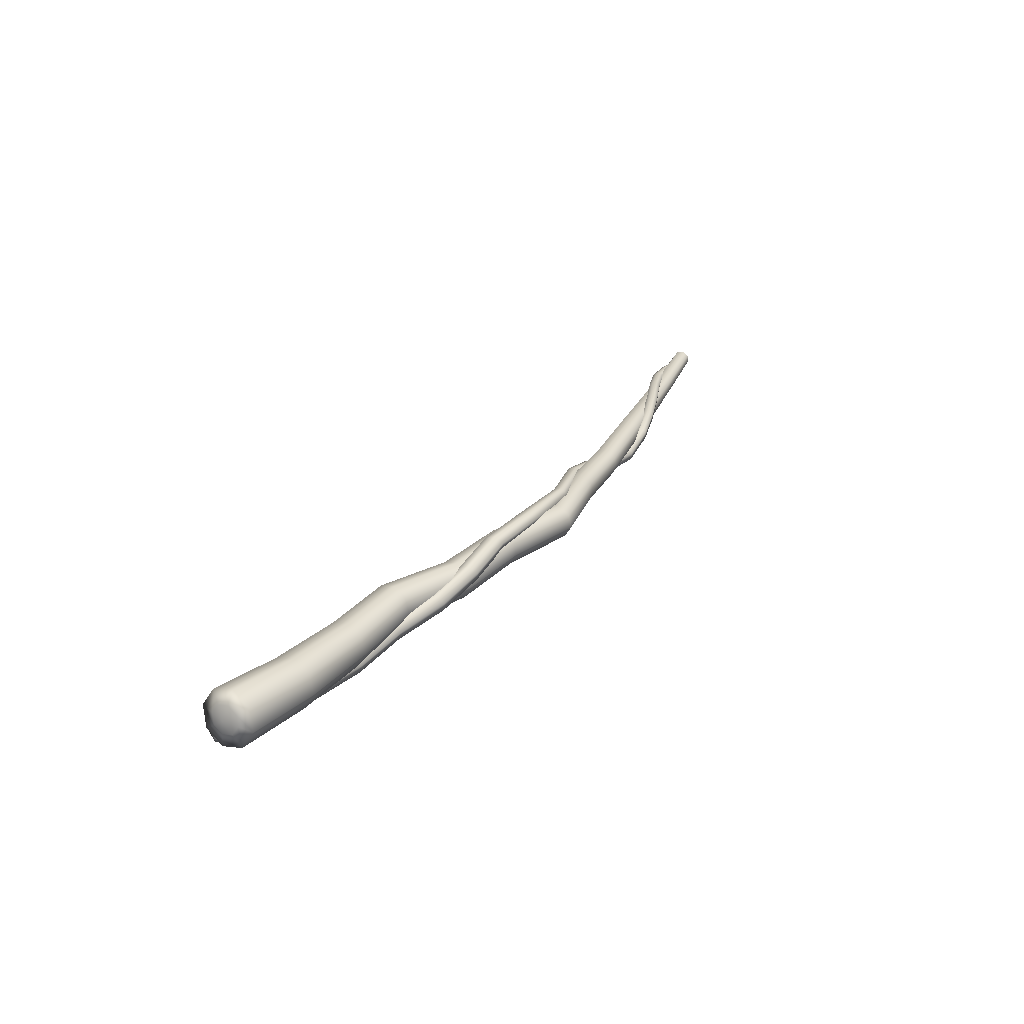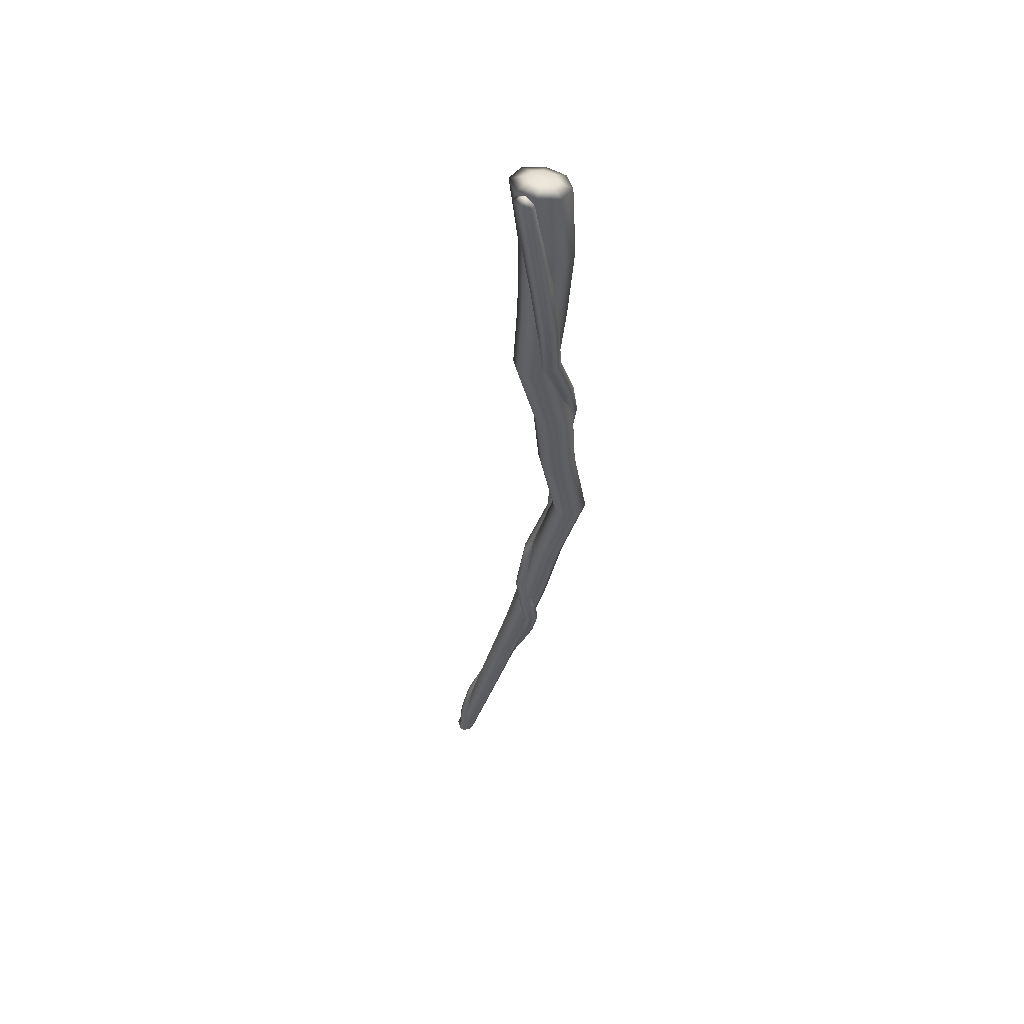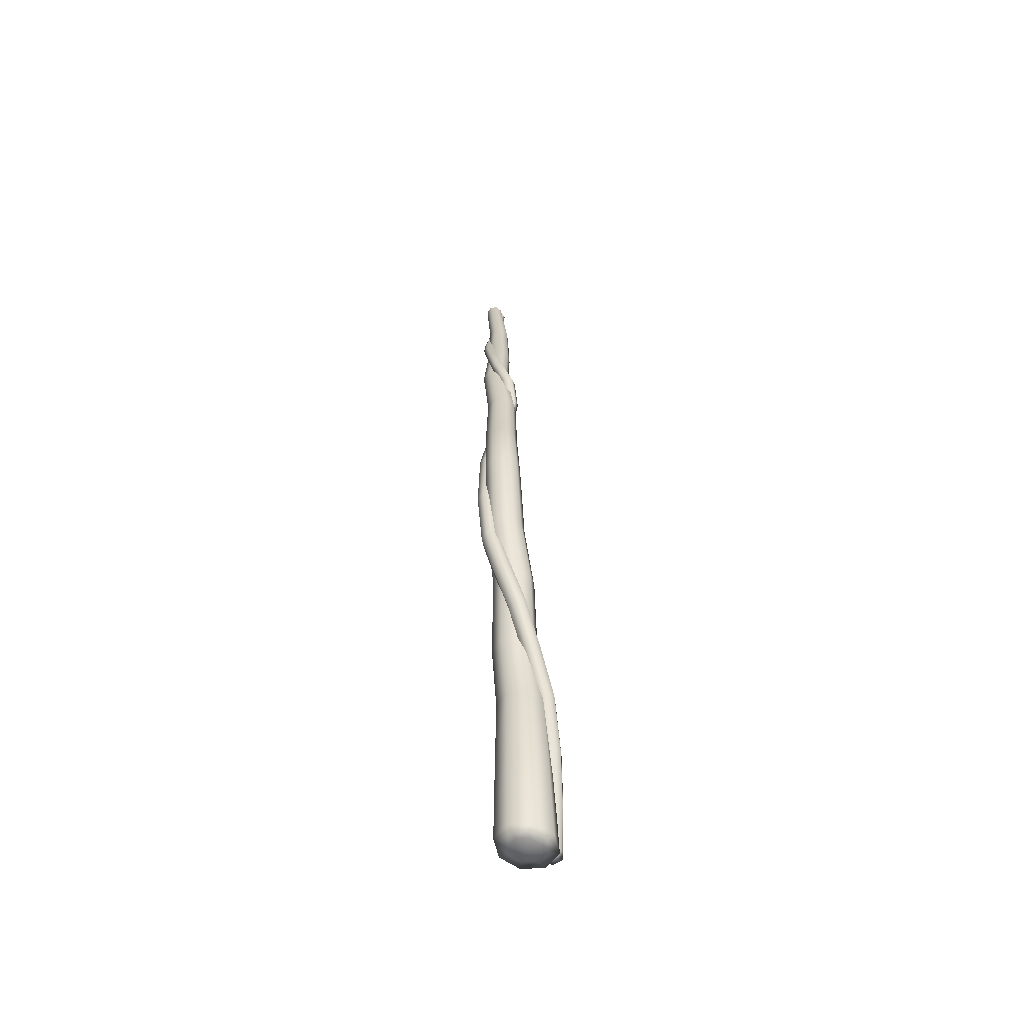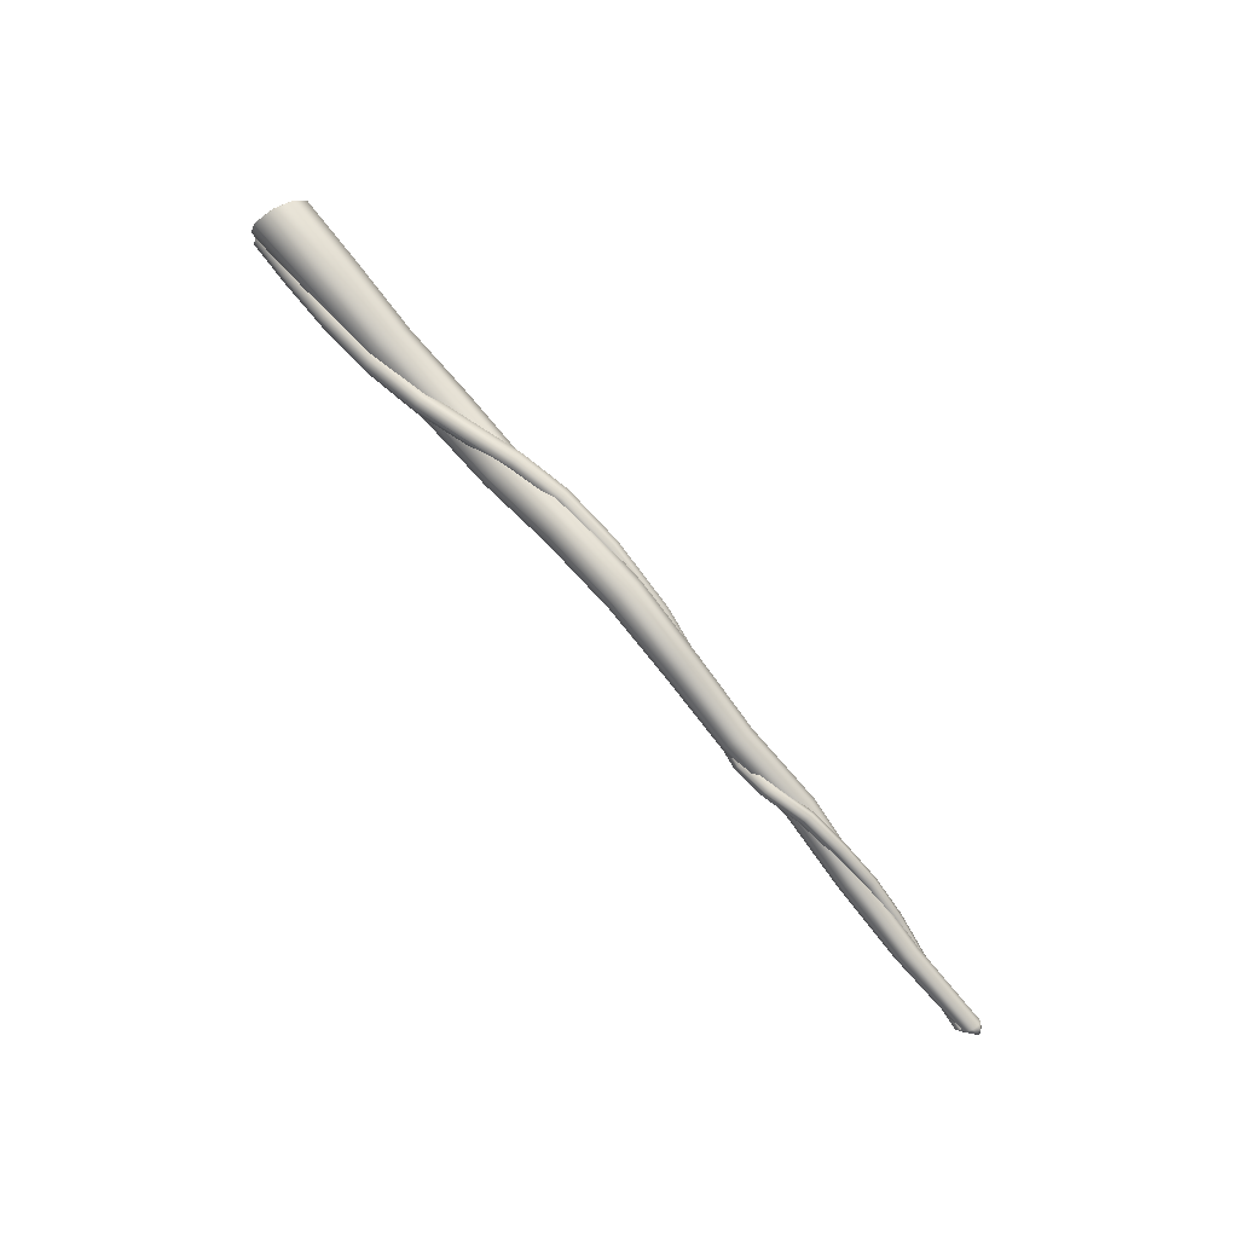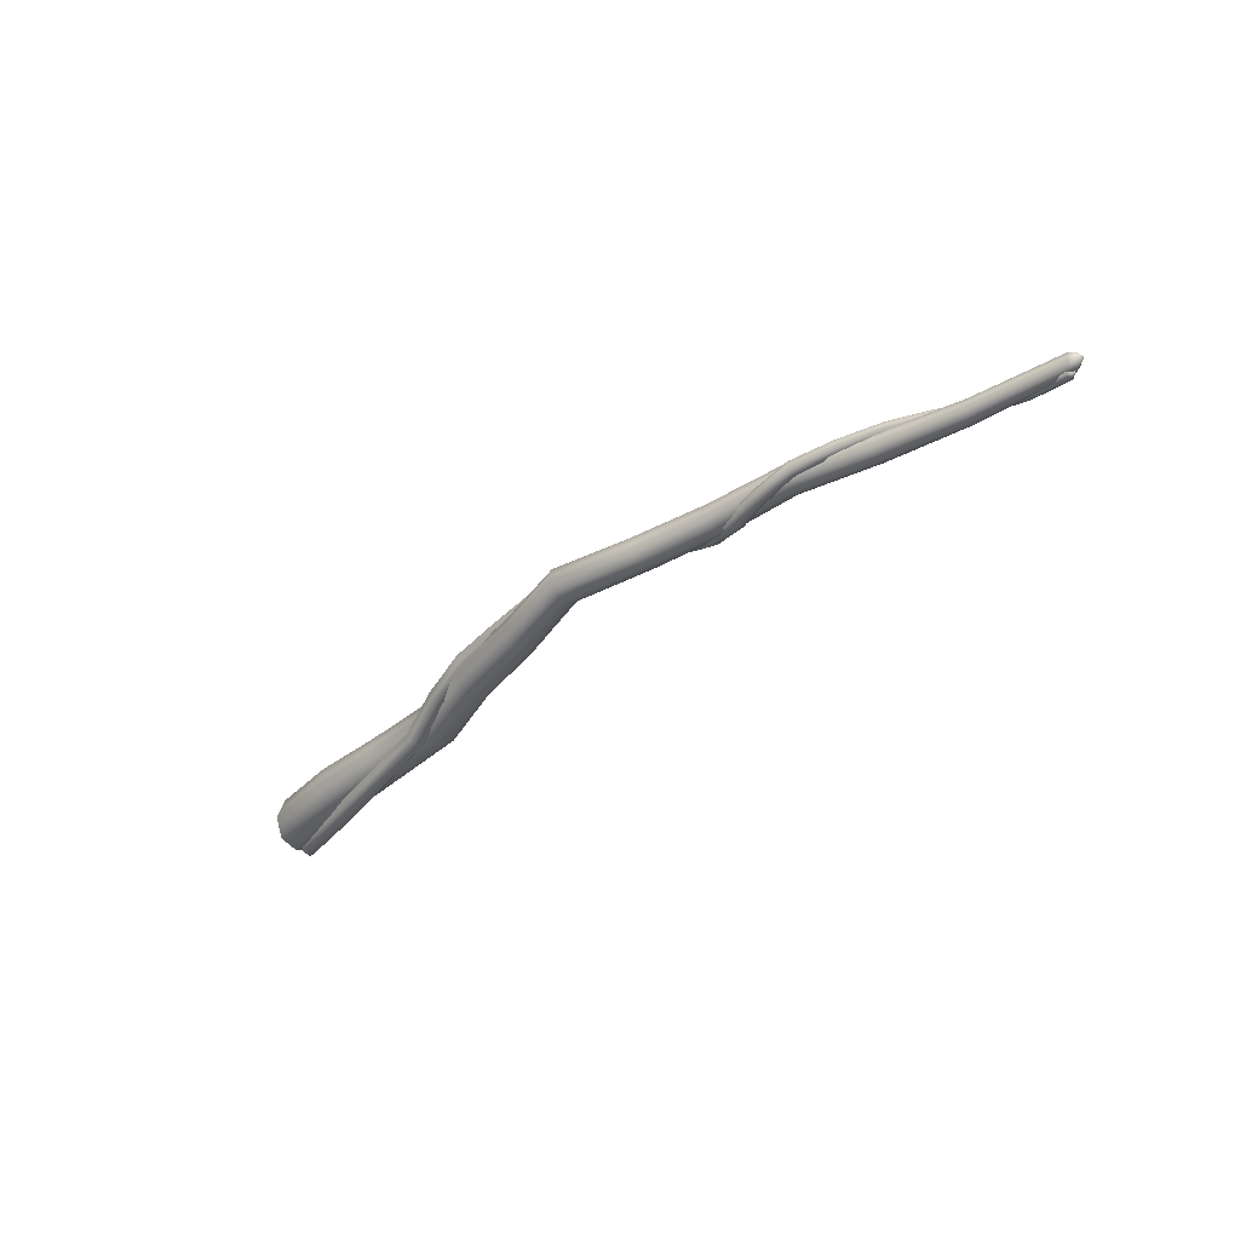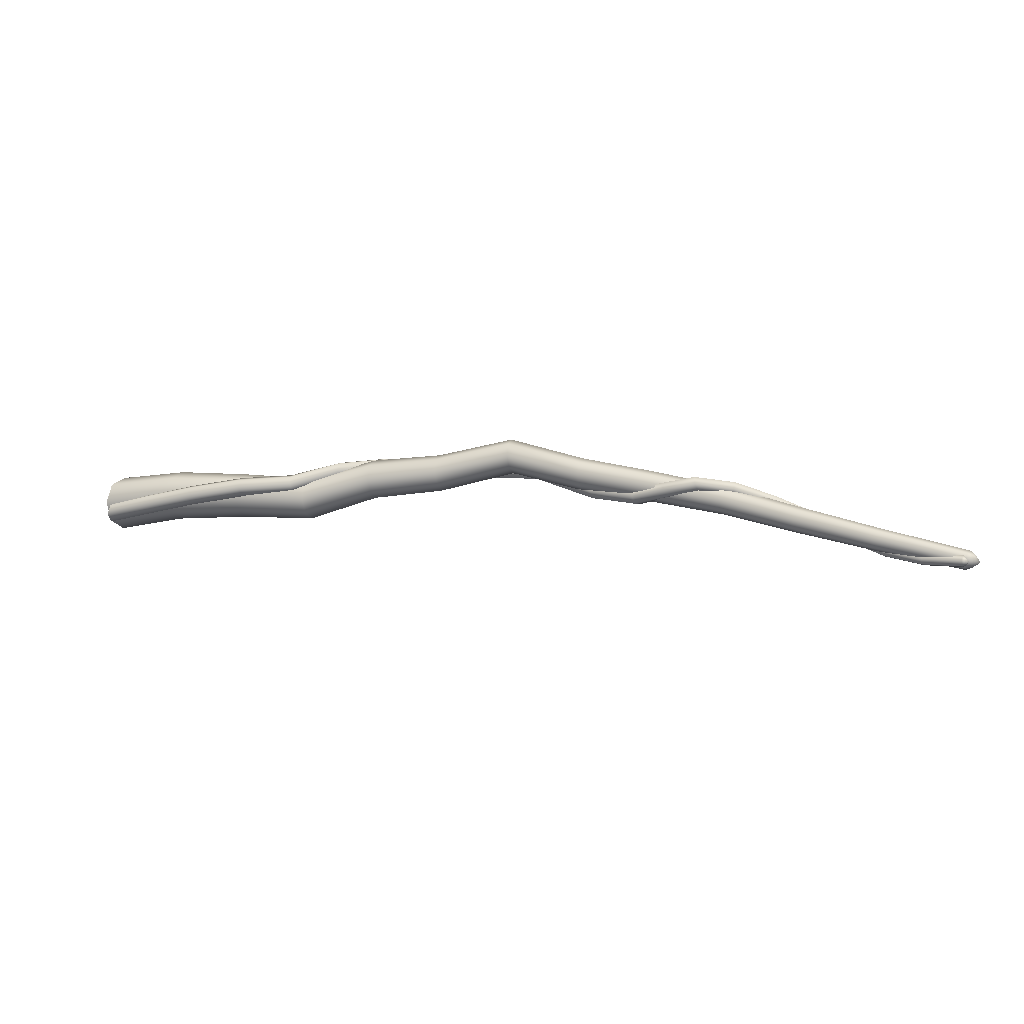
<metadata>
{"format":"obj","ext":"obj","renderer":"f3d","projection":"perspective","resolution":1024,"background":"white","views":[{"elev":26.9,"azim":-53.6,"up":"+Y"},{"elev":-37.7,"azim":-88.8,"up":"+Y"},{"elev":41.2,"azim":-91.3,"up":"+Z"},{"elev":79.0,"azim":50.0,"up":"+Z"},{"elev":-38.0,"azim":50.0,"up":"+Y"},{"elev":-9.3,"azim":18.9,"up":"+Z"}]}
</metadata>
<code>
g default
v 22.41 0.1311 -3.072
v 22.44 0.4699 -3.162
v 22.38 0.6649 -3.456
v 22.25 0.602 -3.781
v 22.13 0.318 -3.947
v 22.09 -0.02065 -3.857
v 22.16 -0.2157 -3.563
v 22.29 -0.1529 -3.238
v -22.31 -0.6472 2.887
v -22.16 0.3703 2.617
v -22.18 0.9313 1.716
v -22.34 0.7067 0.7115
v -22.55 -0.172 0.1915
v -22.7 -1.19 0.4613
v -22.7 -1.75 1.363
v -22.54 -1.525 2.368
v 22.81 0.2756 -3.632
v -22.81 -0.3587 1.584
v 22.47 -0.03051 -3.605
v 22.42 0.09399 -3.792
v 22.45 0.3099 -3.849
v 22.53 0.4909 -3.744
v 22.61 0.5308 -3.537
v 22.65 0.4063 -3.349
v 22.62 0.1903 -3.292
v 22.55 0.009375 -3.398
v -22.7 -0.9167 2.005
v -22.78 -1.029 1.502
v -22.79 -0.748 1.05
v -22.71 -0.2381 0.9149
v -22.6 0.2019 1.175
v -22.51 0.3143 1.678
v -22.51 0.03308 2.13
v -22.58 -0.4768 2.265
v -15.06 -1.093 0.6386
v -15.03 -0.2518 0.4244
v -14.96 0.4873 0.8634
v -14.89 0.6916 1.698
v -14.86 0.2416 2.44
v -14.89 -0.5992 2.654
v -14.96 -1.338 2.215
v -15.03 -1.543 1.38
v -7.585 -0.8219 1.237
v -7.585 -0.1016 1.057
v -7.585 0.5349 1.439
v -7.585 0.7148 2.16
v -7.585 0.3327 2.796
v -7.585 -0.3876 2.976
v -7.585 -1.024 2.594
v -7.585 -1.204 1.874
v -0.1303 -0.3873 2.133
v -0.1303 0.2532 1.973
v -0.1303 0.8192 2.313
v -0.1303 0.9792 2.953
v -0.1303 0.6394 3.519
v -0.1303 -0.001079 3.679
v -0.1303 -0.5671 3.339
v -0.1303 -0.727 2.699
v 6.95 -0.3977 0.2682
v 6.995 0.1587 0.1223
v 7.104 0.6437 0.4056
v 7.213 0.7732 0.9522
v 7.258 0.4714 1.442
v 7.213 -0.08494 1.588
v 7.104 -0.57 1.304
v 6.995 -0.6995 0.7579
v 14.19 -0.2617 -1.68
v 14.26 0.1909 -1.806
v 14.42 0.5786 -1.587
v 14.58 0.6742 -1.153
v 14.65 0.4218 -0.7568
v 14.58 -0.03087 -0.6309
v 14.42 -0.4185 -0.8491
v 14.26 -0.5142 -1.284
v 3.535 -0.3441 1.027
v 3.56 0.2529 0.8743
v 3.62 0.7769 1.185
v 3.679 0.9209 1.776
v 3.704 0.6005 2.303
v 3.679 0.003438 2.456
v 3.62 -0.5205 2.145
v 3.56 -0.6645 1.554
v -4.022 -0.484 1.451
v -4.022 0.1982 1.281
v -4.022 0.801 1.643
v -4.022 0.9713 2.325
v -4.022 0.6095 2.928
v -4.022 -0.07268 3.098
v -4.022 -0.6755 2.736
v -4.022 -0.8459 2.054
v -11.29 -0.8362 0.3558
v -11.29 -0.05483 0.1607
v -11.29 0.6357 0.5752
v -11.29 0.8309 1.357
v -11.29 0.4163 2.047
v -11.29 -0.3651 2.242
v -11.29 -1.056 1.828
v -11.29 -1.251 1.046
v 10.59 -0.08618 -0.5584
v 10.65 0.4171 -0.6937
v 10.8 0.8526 -0.4431
v 10.95 0.9653 0.04659
v 11.02 0.6892 0.4885
v 10.95 0.1859 0.6238
v 10.8 -0.2496 0.3732
v 10.65 -0.3623 -0.1165
v -19.12 -1.154 0.7755
v -19.05 -0.2201 0.5324
v -18.88 0.5961 1.011
v -18.71 0.8161 1.931
v -18.64 0.3111 2.754
v -18.71 -0.623 2.997
v -18.88 -1.439 2.518
v -19.05 -1.659 1.598
v 17.99 -0.2756 -2.773
v 18.06 0.1196 -2.887
v 18.22 0.4543 -2.703
v 18.39 0.5325 -2.329
v 18.46 0.3084 -1.984
v 18.39 -0.08674 -1.87
v 18.22 -0.4215 -2.054
v 18.06 -0.4997 -2.428
v -22.25 -1.379 1.401
v -22.25 -0.9458 1.081
v -22.38 -0.9961 0.5599
v -22.5 -1.48 0.3599
v -22.5 -1.913 0.6807
v -22.38 -1.862 1.201
v -22.71 -1.444 0.9301
v -20.07 -1.494 1.712
v -17.51 -1.528 2.029
v -14.73 -1.38 2.303
v -12.07 -0.9134 2.38
v -9.613 -0.3044 2.992
v -7.286 0.3703 3.197
v -4.884 0.9054 2.947
v -2.002 1.069 2.905
v 1.257 0.948 2.427
v 4.286 0.5754 1.197
v 6.603 -0.000721 0.6889
v 8.127 -0.2985 0.8881
v 9.587 -0.1765 1.086
v 11.42 0.3234 0.8063
v 13.31 0.5738 0.06175
v 15.15 0.7341 -0.8077
v 16.95 0.6922 -1.772
v 18.69 0.4864 -2.627
v 20.39 0.2429 -3.133
v 22.19 0.04381 -3.344
v -19.94 -1.07 1.398
v -17.41 -1.113 1.72
v -14.66 -0.9762 1.997
v -12.06 -0.5262 2.077
v -9.703 0.05773 2.655
v -7.47 0.6985 2.847
v -5.088 1.219 2.606
v -2.138 1.383 2.569
v 1.202 1.241 2.138
v 4.31 0.8595 0.8785
v 6.691 0.2626 0.3575
v 8.28 -0.05819 0.5637
v 9.69 0.05872 0.7666
v 11.38 0.5247 0.497
v 13.22 0.7637 -0.2189
v 15.05 0.9172 -1.072
v 16.85 0.8701 -2.028
v 18.61 0.657 -2.886
v 20.37 0.4015 -3.401
v 22.2 0.1919 -3.609
v 22.32 -0.157 -3.636
v -19.88 -1.122 0.8844
v -17.33 -1.165 1.215
v -14.57 -1.03 1.5
v -11.98 -0.584 1.587
v -9.675 -0.01747 2.193
v -7.554 0.5962 2.37
v -5.241 1.101 2.143
v -2.273 1.27 2.117
v 1.085 1.112 1.767
v 4.186 0.7366 0.5116
v 6.591 0.1372 -0.01031
v 8.269 -0.201 0.2046
v 9.716 -0.0809 0.4267
v 11.34 0.3634 0.1618
v 13.13 0.6061 -0.5283
v 14.92 0.7641 -1.355
v 16.69 0.7236 -2.282
v 18.45 0.5182 -3.127
v 20.25 0.2647 -3.646
v 22.11 0.05732 -3.85
v -19.96 -1.597 0.6855
v -17.37 -1.632 1.019
v -14.55 -1.488 1.308
v -11.9 -1.029 1.399
v -9.556 -0.4548 2.068
v -7.455 0.1657 2.244
v -5.191 0.6693 2.02
v -2.273 0.8432 2.001
v 1.023 0.6896 1.685
v 4.04 0.3296 0.4633
v 6.406 -0.2518 -0.04694
v 8.107 -0.5843 0.1695
v 9.639 -0.4559 0.4065
v 11.33 0.000858 0.1361
v 13.14 0.2588 -0.5568
v 14.91 0.4279 -1.373
v 16.63 0.3992 -2.279
v 18.36 0.2089 -3.108
v 20.15 -0.03087 -3.623
v 22.01 -0.2254 -3.826
v -20.1 -2.02 1
v -17.48 -2.047 1.329
v -14.63 -1.892 1.614
v -11.9 -1.416 1.702
v -9.465 -0.8169 2.404
v -7.271 -0.1625 2.594
v -4.987 0.3558 2.361
v -2.137 0.5295 2.336
v 1.076 0.3965 1.974
v 4.016 0.0455 0.7821
v 6.319 -0.5152 0.2843
v 7.958 -0.8249 0.4934
v 9.539 -0.6914 0.726
v 11.37 -0.2005 0.4452
v 13.23 0.06897 -0.2761
v 15.01 0.2448 -1.108
v 16.73 0.2215 -2.022
v 18.43 0.03836 -2.848
v 20.17 -0.1896 -3.355
v 22 -0.3736 -3.561
v -20.15 -1.968 1.514
v -17.55 -1.994 1.834
v -14.72 -1.838 2.112
v -11.99 -1.358 2.193
v -9.494 -0.7417 2.866
v -7.186 -0.06025 3.071
v -4.834 0.4739 2.825
v -2.001 0.6425 2.788
v 1.193 0.5257 2.345
v 4.138 0.1685 1.149
v 6.416 -0.3896 0.6525
v 7.967 -0.6819 0.8528
v 9.512 -0.5517 1.066
v 11.41 -0.03933 0.7803
v 13.32 0.2264 0.03302
v 15.14 0.3979 -0.8258
v 16.89 0.3679 -1.768
v 18.6 0.1771 -2.608
v 20.3 -0.05266 -3.11
v 22.09 -0.239 -3.32
g CaveRoot02:pCylinder23
f 1 2 119 120
f 2 3 118 119
f 3 4 117 118
f 4 5 116 117
f 5 6 115 116
f 6 7 122 115
f 7 8 121 122
f 8 1 120 121
f 24 25 17
f 23 24 17
f 22 23 17
f 21 22 17
f 20 21 17
f 19 20 17
f 26 19 17
f 25 26 17
f 9 10 33 34
f 10 11 32 33
f 11 12 31 32
f 12 13 30 31
f 13 14 29 30
f 14 15 28 29
f 15 16 27 28
f 16 9 34 27
f 7 6 20 19
f 6 5 21 20
f 5 4 22 21
f 4 3 23 22
f 3 2 24 23
f 2 1 25 24
f 1 8 26 25
f 8 7 19 26
f 28 27 18
f 29 28 18
f 30 29 18
f 31 30 18
f 32 31 18
f 33 32 18
f 34 33 18
f 27 34 18
f 36 35 107 108
f 37 36 108 109
f 38 37 109 110
f 39 38 110 111
f 40 39 111 112
f 41 40 112 113
f 42 41 113 114
f 35 42 114 107
f 44 43 91 92
f 45 44 92 93
f 46 45 93 94
f 47 46 94 95
f 48 47 95 96
f 49 48 96 97
f 50 49 97 98
f 43 50 98 91
f 52 51 83 84
f 53 52 84 85
f 54 53 85 86
f 55 54 86 87
f 56 55 87 88
f 57 56 88 89
f 58 57 89 90
f 51 58 90 83
f 60 59 75 76
f 61 60 76 77
f 62 61 77 78
f 63 62 78 79
f 64 63 79 80
f 65 64 80 81
f 66 65 81 82
f 59 66 82 75
f 68 67 99 100
f 69 68 100 101
f 70 69 101 102
f 71 70 102 103
f 72 71 103 104
f 73 72 104 105
f 74 73 105 106
f 67 74 106 99
f 76 75 51 52
f 77 76 52 53
f 78 77 53 54
f 79 78 54 55
f 80 79 55 56
f 81 80 56 57
f 82 81 57 58
f 75 82 58 51
f 84 83 43 44
f 85 84 44 45
f 86 85 45 46
f 87 86 46 47
f 88 87 47 48
f 89 88 48 49
f 90 89 49 50
f 83 90 50 43
f 92 91 35 36
f 93 92 36 37
f 94 93 37 38
f 95 94 38 39
f 96 95 39 40
f 97 96 40 41
f 98 97 41 42
f 91 98 42 35
f 100 99 59 60
f 101 100 60 61
f 102 101 61 62
f 103 102 62 63
f 104 103 63 64
f 105 104 64 65
f 106 105 65 66
f 99 106 66 59
f 108 107 14 13
f 109 108 13 12
f 110 109 12 11
f 111 110 11 10
f 112 111 10 9
f 113 112 9 16
f 114 113 16 15
f 107 114 15 14
f 116 115 67 68
f 117 116 68 69
f 118 117 69 70
f 119 118 70 71
f 120 119 71 72
f 121 120 72 73
f 122 121 73 74
f 115 122 74 67
f 169 149 170
f 190 169 170
f 210 190 170
f 230 210 170
f 250 230 170
f 149 250 170
f 124 129 123
f 125 129 124
f 126 129 125
f 127 129 126
f 128 129 127
f 123 129 128
f 124 123 130 150
f 150 130 131 151
f 151 131 132 152
f 152 132 133 153
f 153 133 134 154
f 154 134 135 155
f 155 135 136 156
f 156 136 137 157
f 157 137 138 158
f 158 138 139 159
f 159 139 140 160
f 160 140 141 161
f 161 141 142 162
f 162 142 143 163
f 163 143 144 164
f 164 144 145 165
f 165 145 146 166
f 166 146 147 167
f 167 147 148 168
f 168 148 149 169
f 125 124 150 171
f 171 150 151 172
f 172 151 152 173
f 173 152 153 174
f 174 153 154 175
f 175 154 155 176
f 176 155 156 177
f 177 156 157 178
f 178 157 158 179
f 179 158 159 180
f 180 159 160 181
f 181 160 161 182
f 182 161 162 183
f 183 162 163 184
f 184 163 164 185
f 185 164 165 186
f 186 165 166 187
f 187 166 167 188
f 188 167 168 189
f 189 168 169 190
f 126 125 171 191
f 191 171 172 192
f 192 172 173 193
f 193 173 174 194
f 194 174 175 195
f 195 175 176 196
f 196 176 177 197
f 197 177 178 198
f 198 178 179 199
f 199 179 180 200
f 200 180 181 201
f 201 181 182 202
f 202 182 183 203
f 203 183 184 204
f 204 184 185 205
f 205 185 186 206
f 206 186 187 207
f 207 187 188 208
f 208 188 189 209
f 209 189 190 210
f 127 126 191 211
f 211 191 192 212
f 212 192 193 213
f 213 193 194 214
f 214 194 195 215
f 215 195 196 216
f 216 196 197 217
f 217 197 198 218
f 218 198 199 219
f 219 199 200 220
f 220 200 201 221
f 221 201 202 222
f 222 202 203 223
f 223 203 204 224
f 224 204 205 225
f 225 205 206 226
f 226 206 207 227
f 227 207 208 228
f 228 208 209 229
f 229 209 210 230
f 128 127 211 231
f 231 211 212 232
f 232 212 213 233
f 233 213 214 234
f 234 214 215 235
f 235 215 216 236
f 236 216 217 237
f 237 217 218 238
f 238 218 219 239
f 239 219 220 240
f 240 220 221 241
f 241 221 222 242
f 242 222 223 243
f 243 223 224 244
f 244 224 225 245
f 245 225 226 246
f 246 226 227 247
f 247 227 228 248
f 248 228 229 249
f 249 229 230 250
f 123 128 231 130
f 130 231 232 131
f 131 232 233 132
f 132 233 234 133
f 133 234 235 134
f 134 235 236 135
f 135 236 237 136
f 136 237 238 137
f 137 238 239 138
f 138 239 240 139
f 139 240 241 140
f 140 241 242 141
f 141 242 243 142
f 142 243 244 143
f 143 244 245 144
f 144 245 246 145
f 145 246 247 146
f 146 247 248 147
f 147 248 249 148
f 148 249 250 149

</code>
